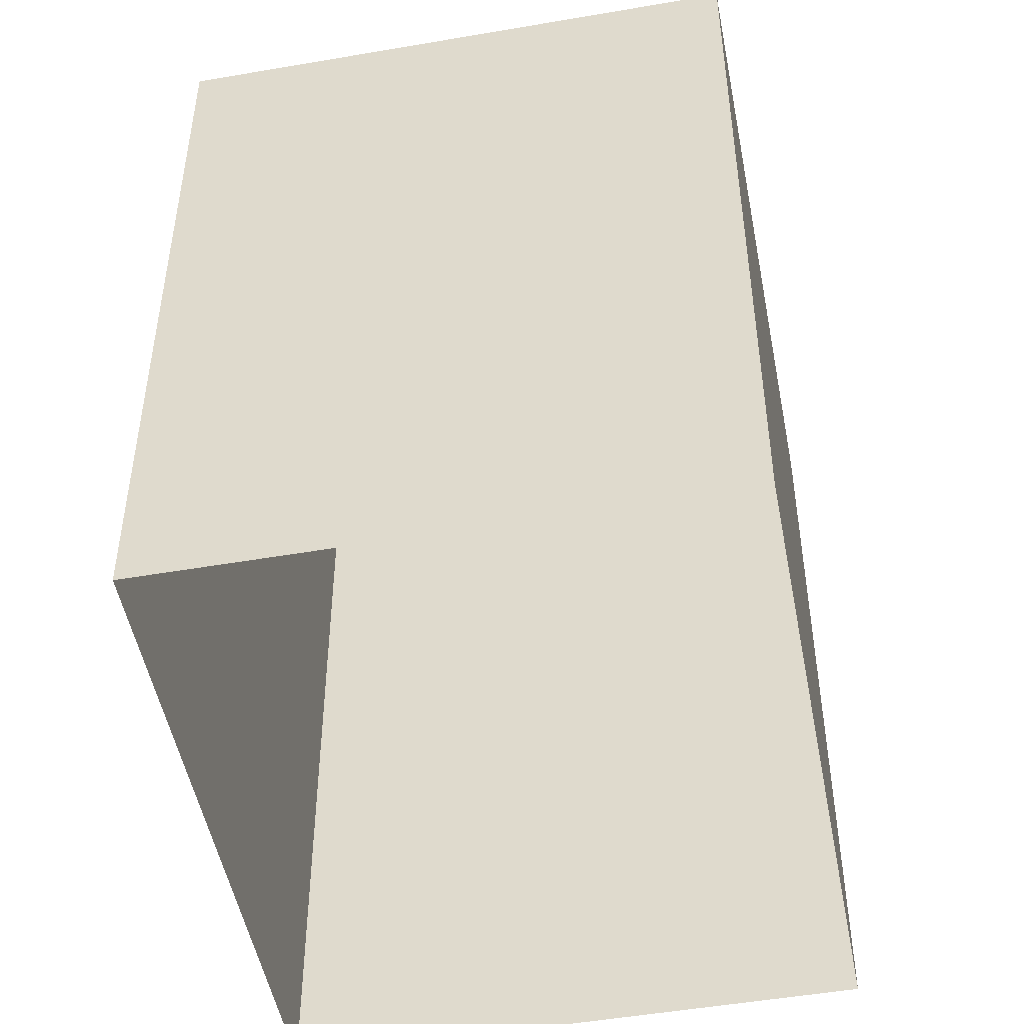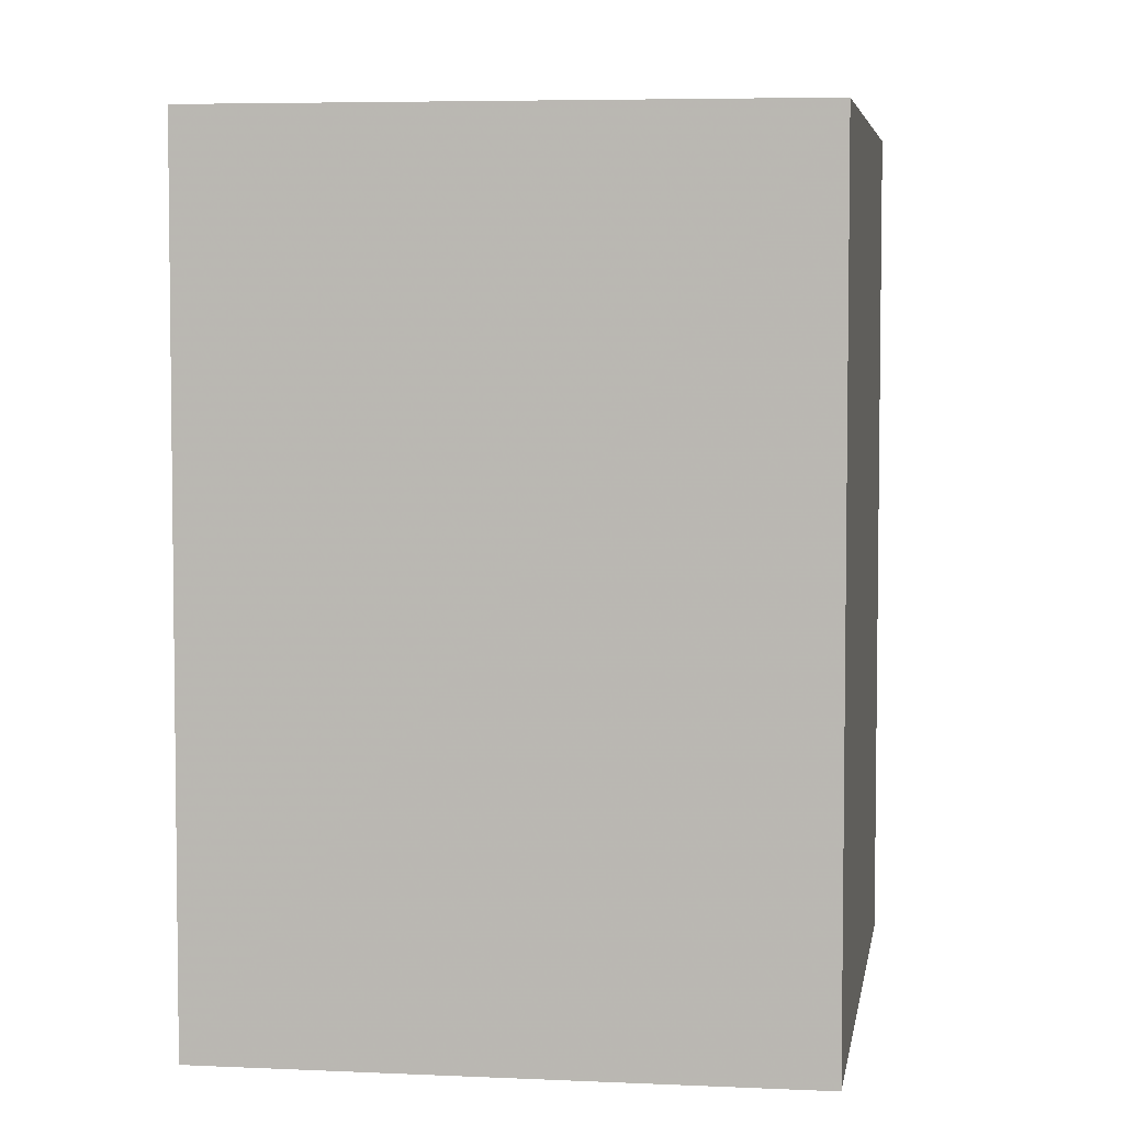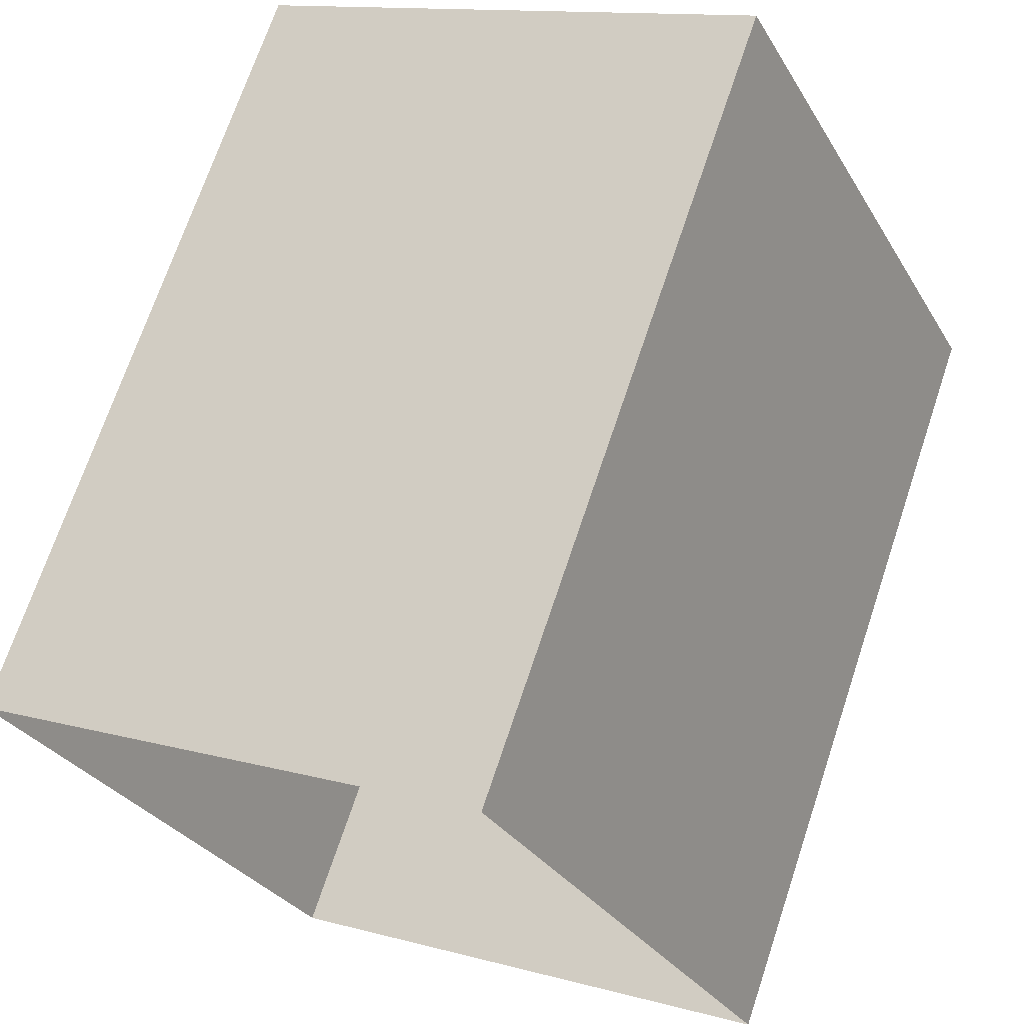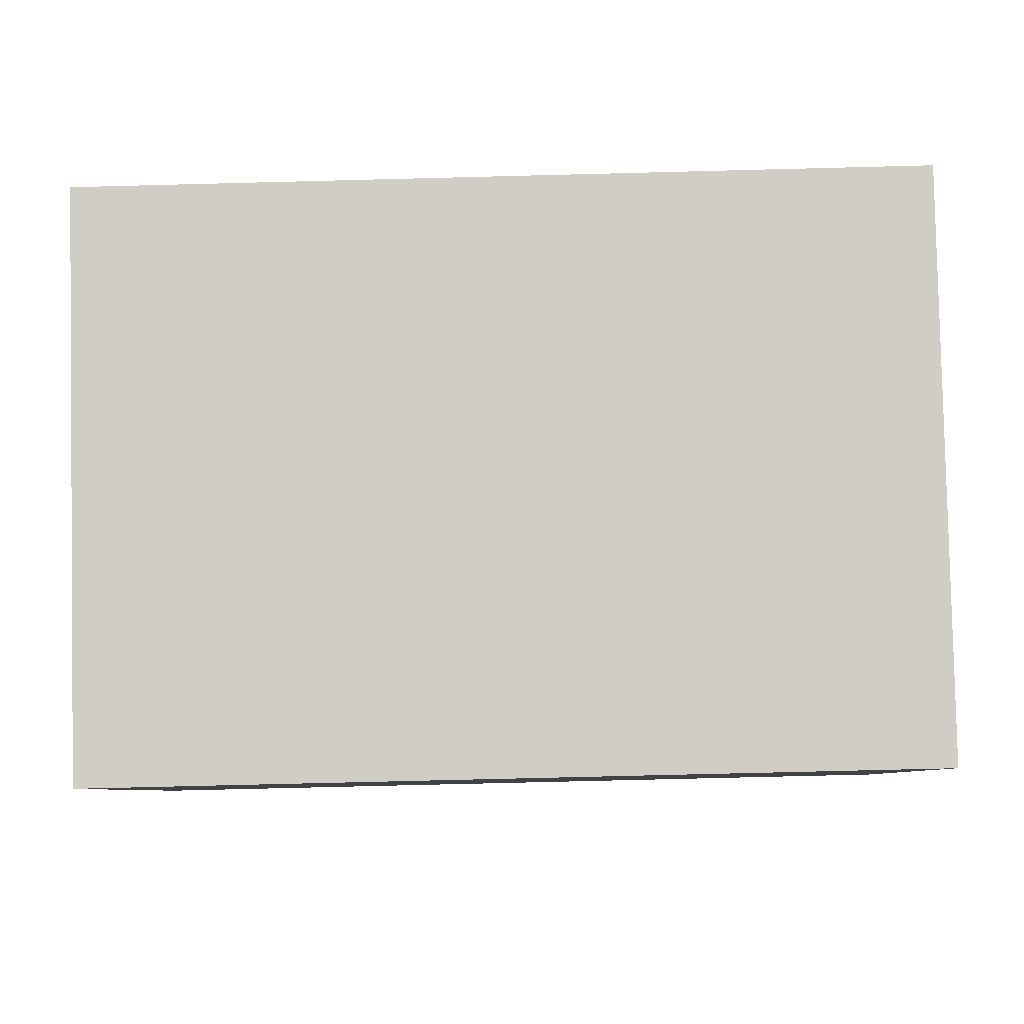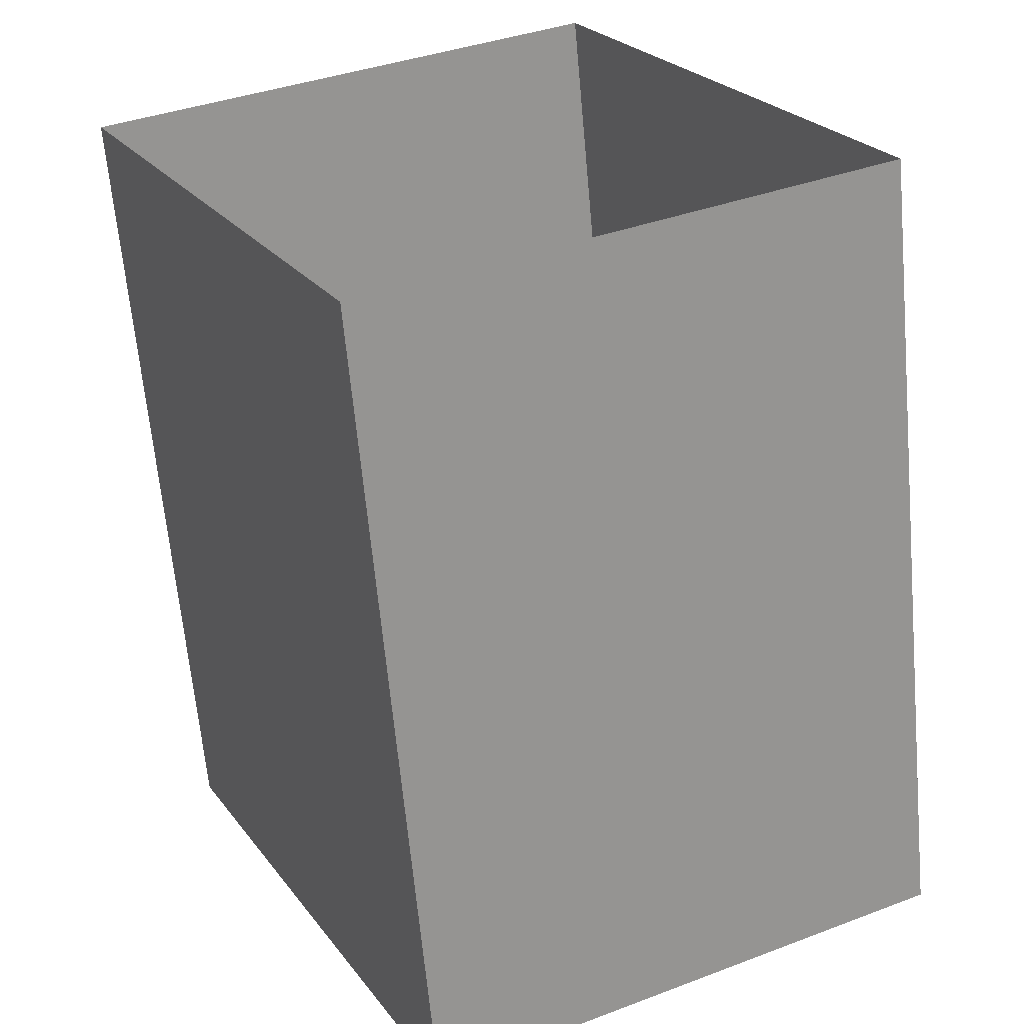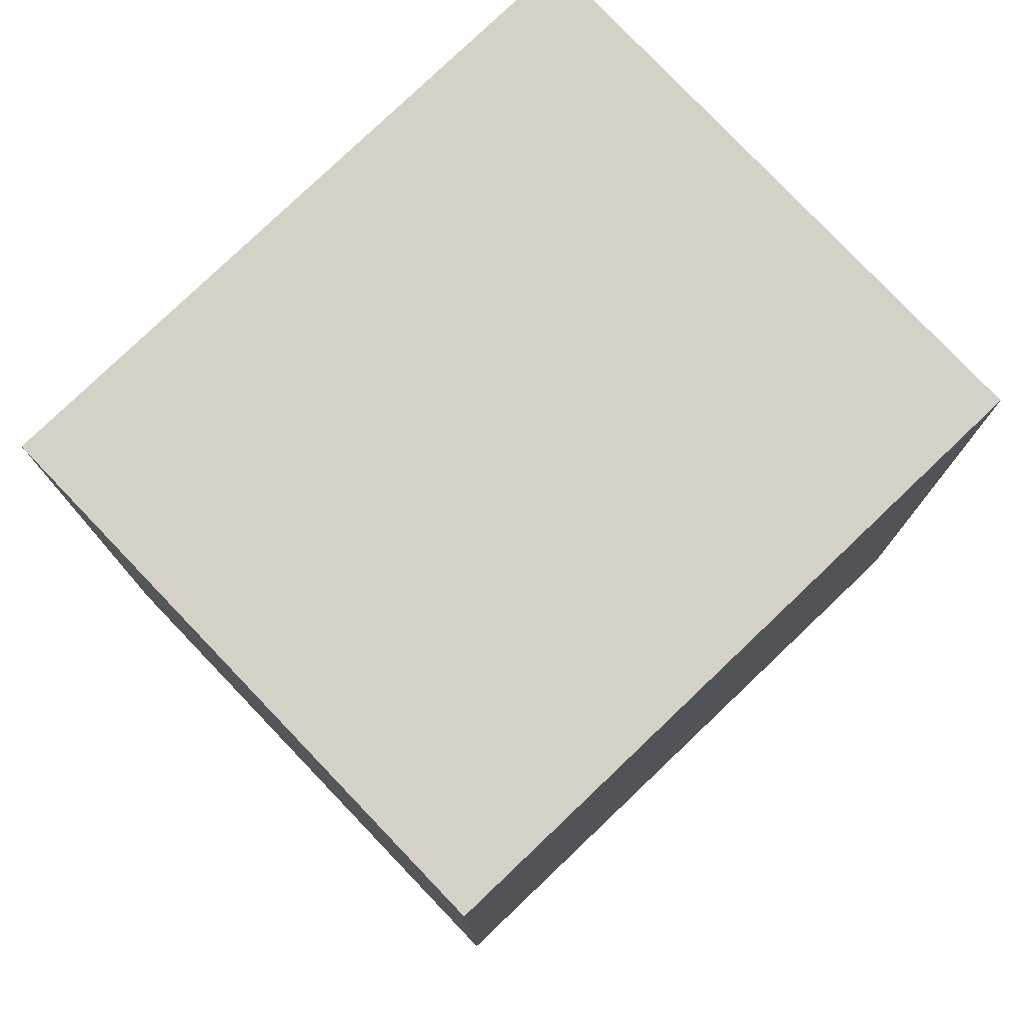
<metadata>
{"format":"obj","ext":"obj","renderer":"f3d","projection":"perspective","resolution":1024,"background":"white","views":[{"elev":-49.9,"azim":-15.5,"up":"+Z"},{"elev":5.1,"azim":-17.8,"up":"+Z"},{"elev":70.3,"azim":-161.5,"up":"+Y"},{"elev":-70.0,"azim":-88.5,"up":"+Y"},{"elev":-64.5,"azim":-174.8,"up":"+Y"},{"elev":78.9,"azim":20.0,"up":"+Z"}]}
</metadata>
<code>
v -5477 -3.527e+04 4.028
v -5482 -3.528e+04 4.023
v -5492 -3.528e+04 4.026
v -5486 -3.527e+04 4.031
v -5477 -3.527e+04 18.56
v -5486 -3.527e+04 18.56
v -5492 -3.528e+04 18.56
v -5482 -3.528e+04 18.55
f 1 2 3
f 4 1 3
f 5 6 7
f 8 5 7
f 7 4 3
f 7 6 4
f 5 1 4
f 6 5 4
f 8 2 1
f 5 8 1
f 8 3 2
f 8 7 3

</code>
